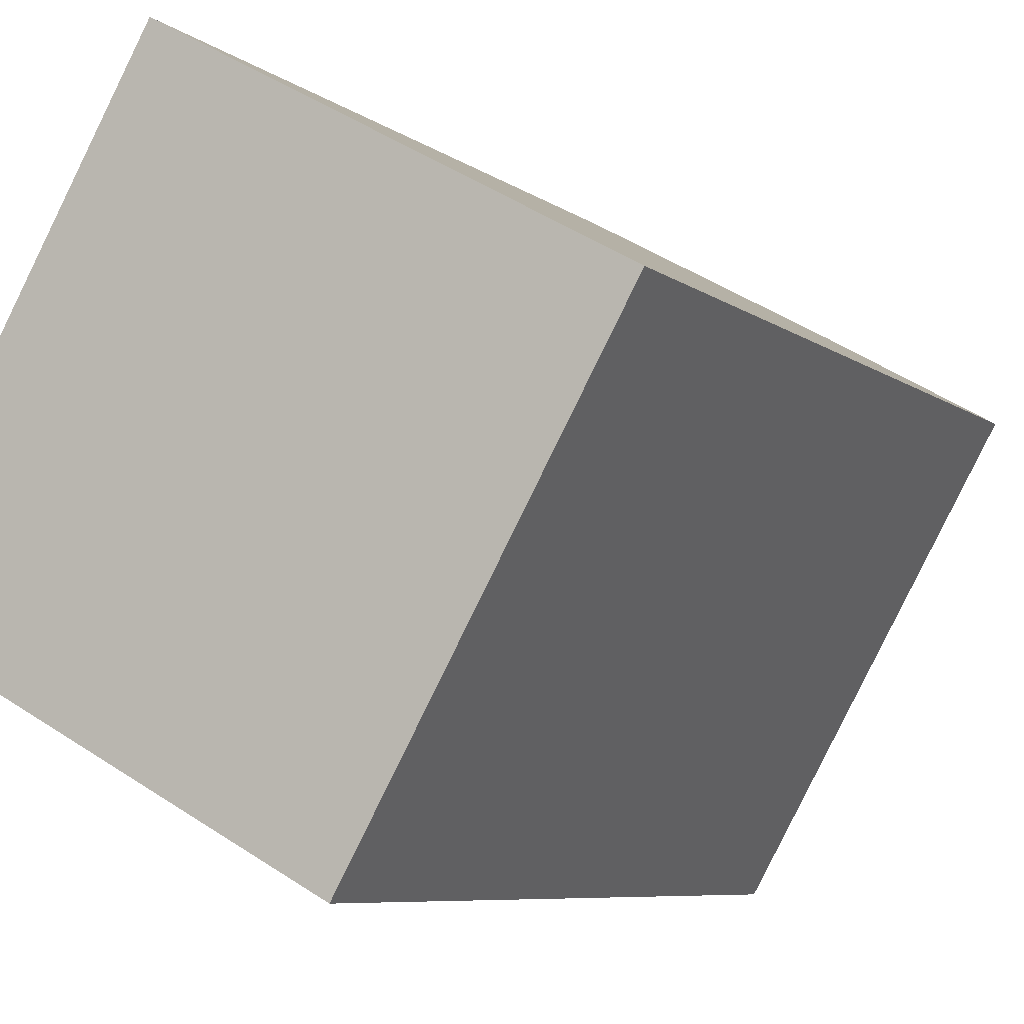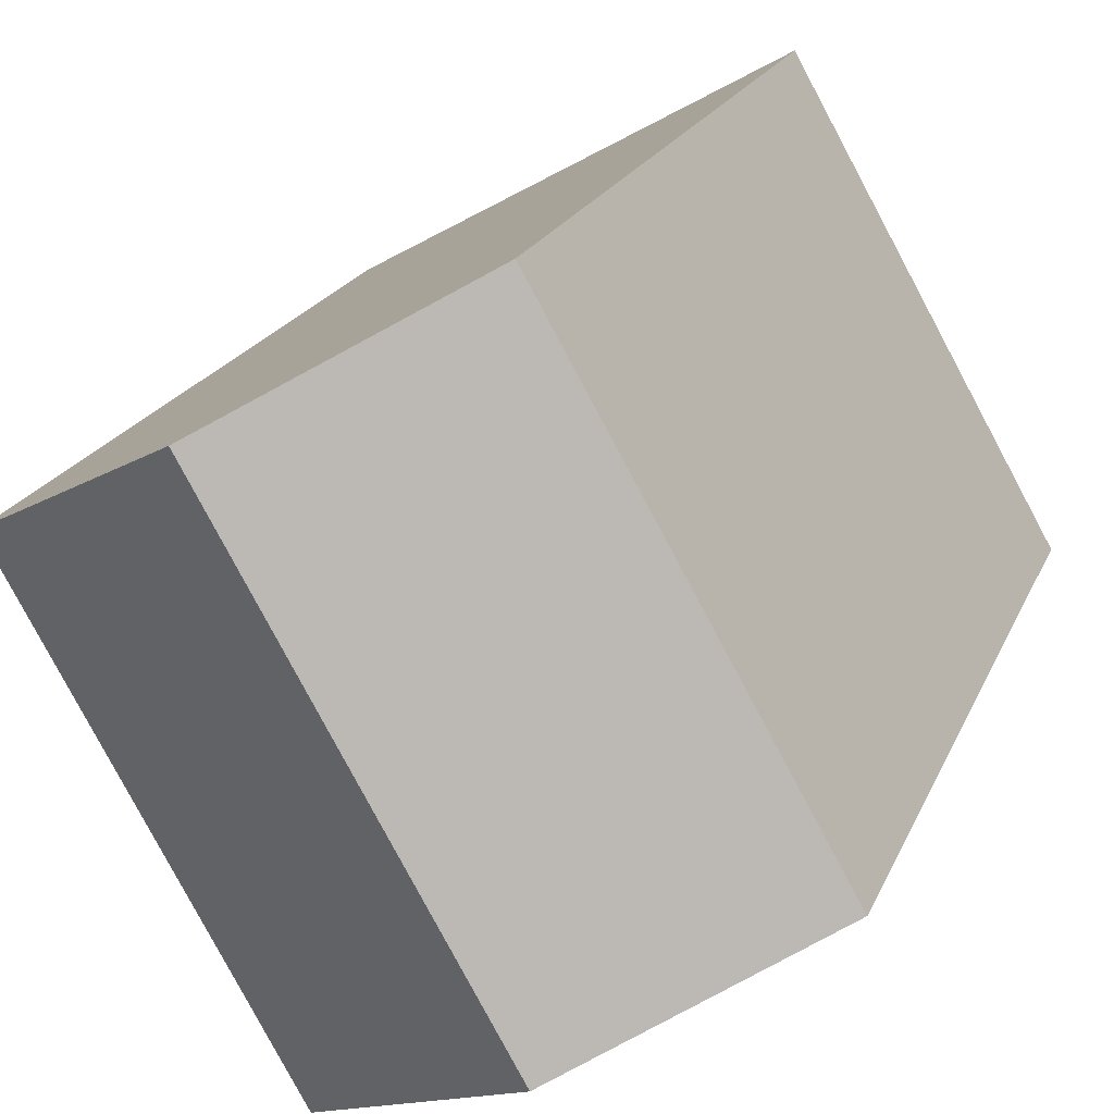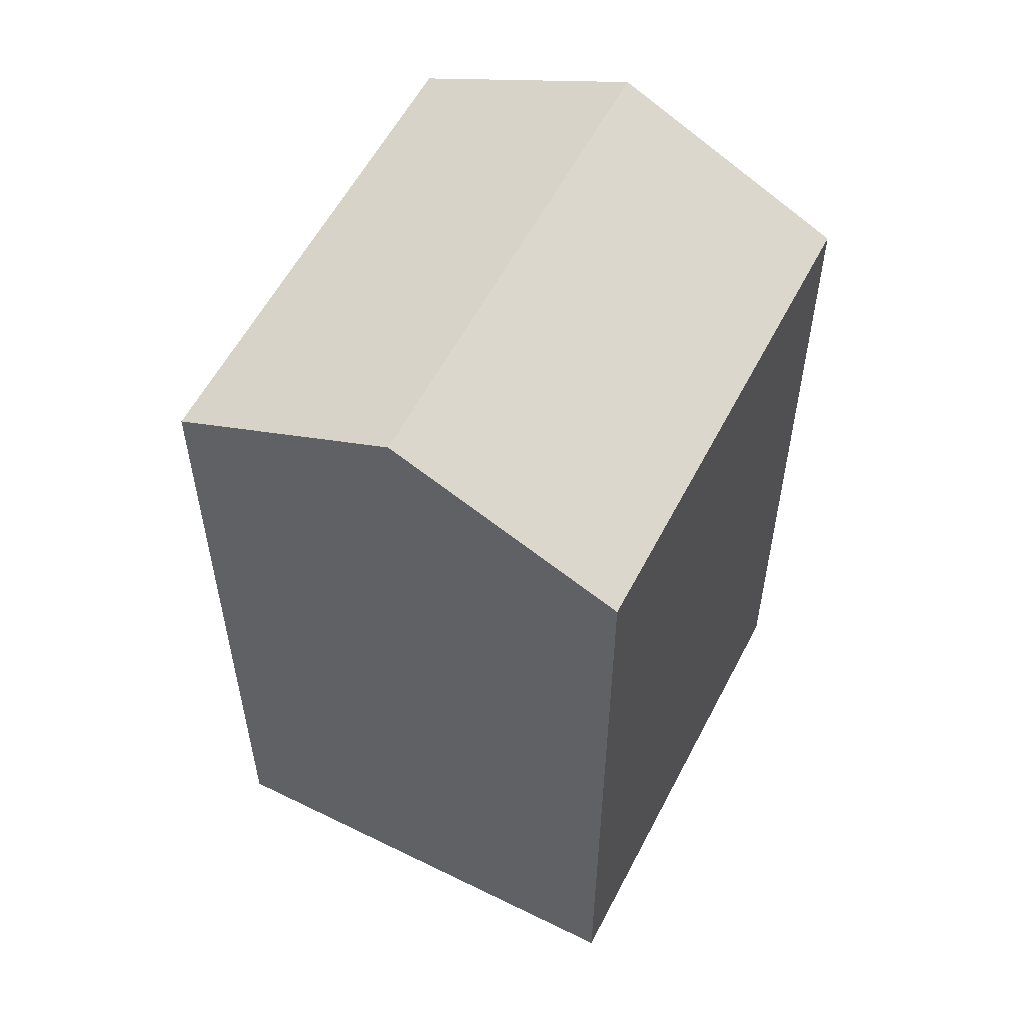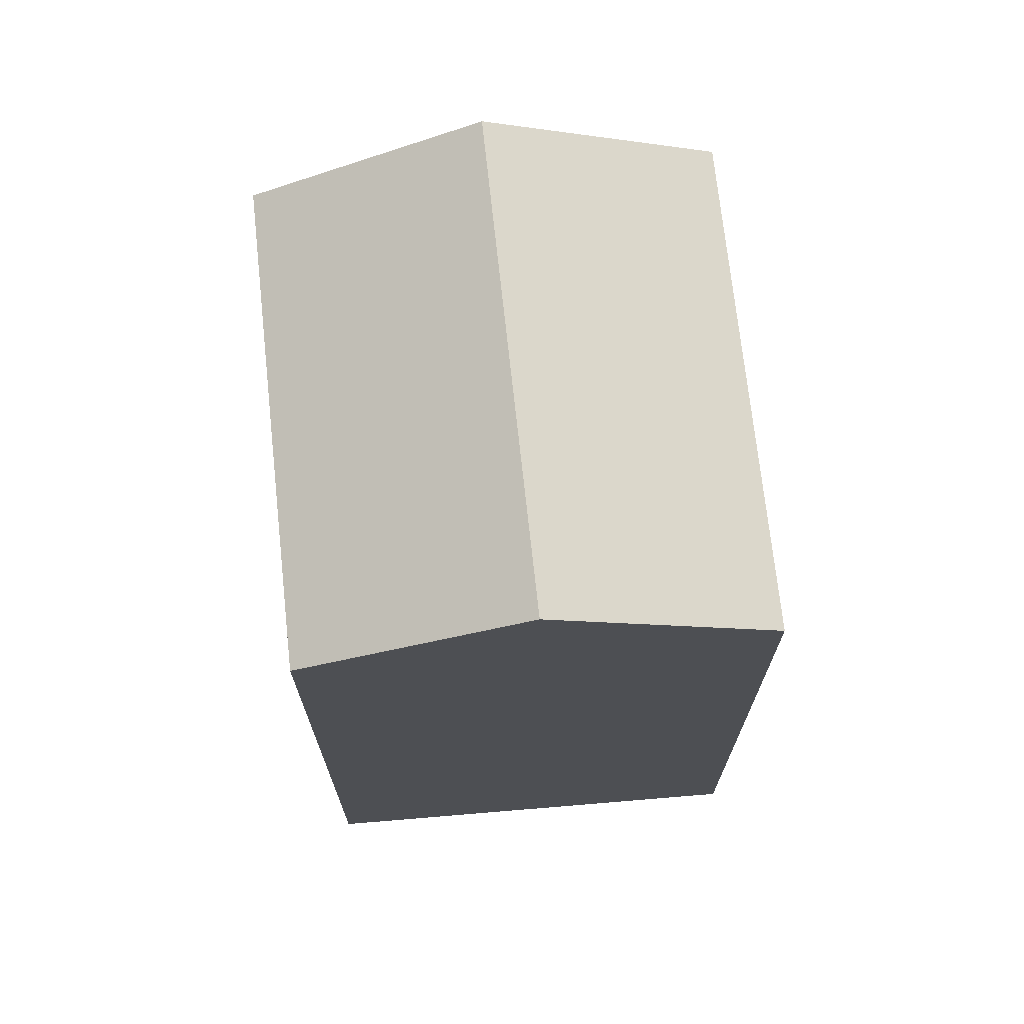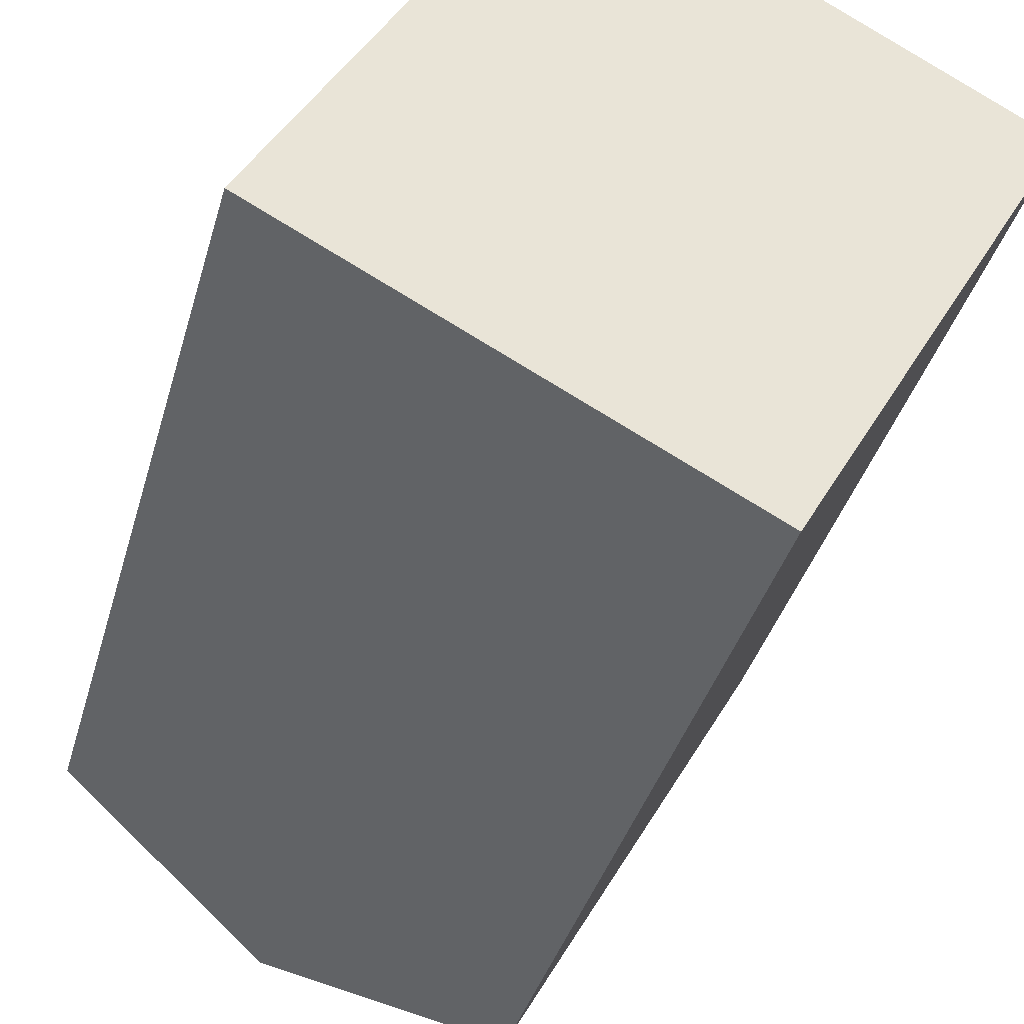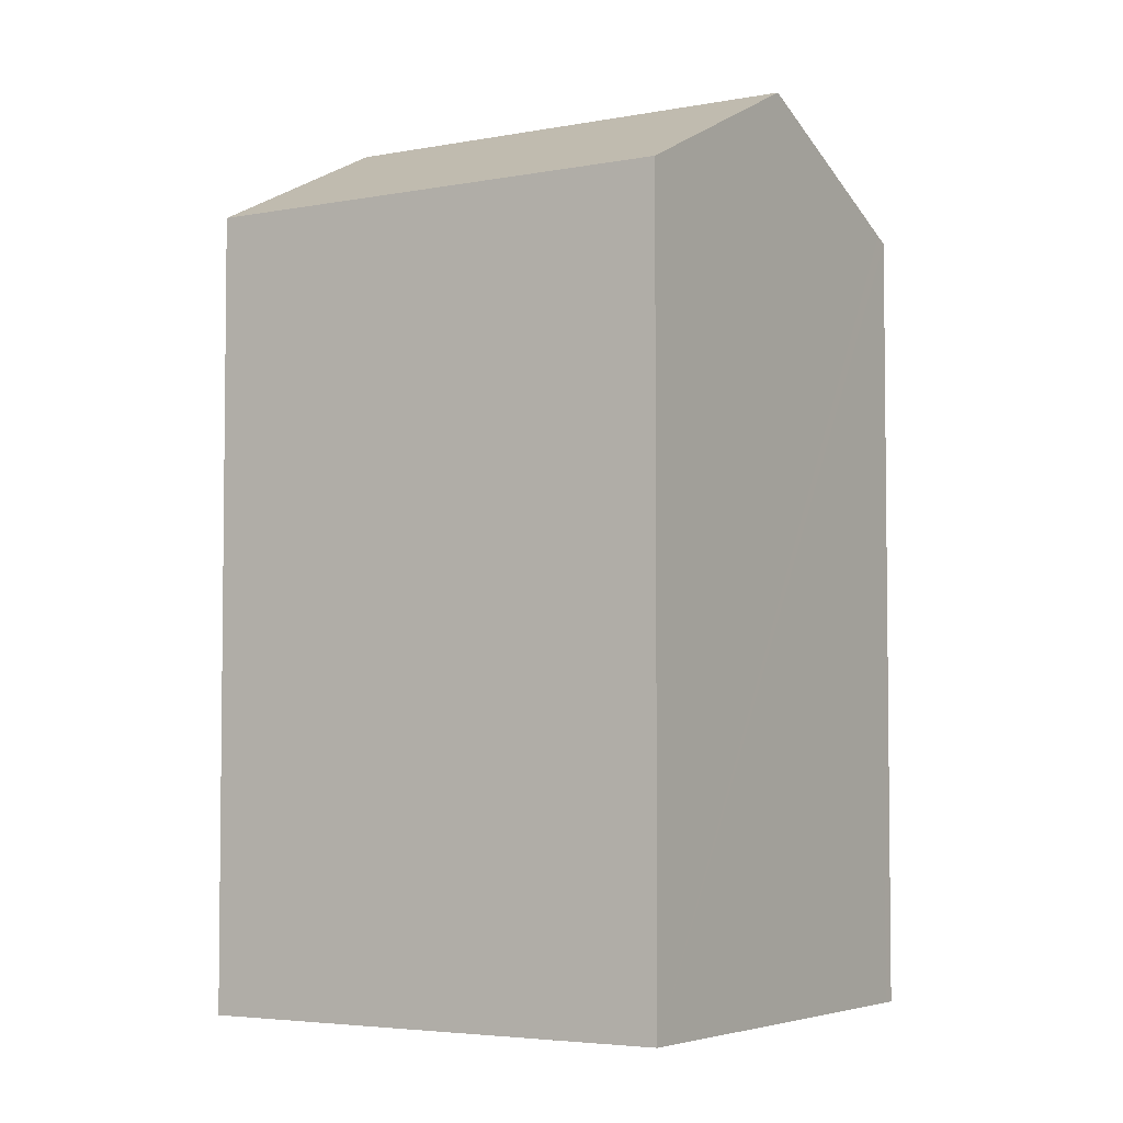
<metadata>
{"format":"obj","ext":"obj","renderer":"f3d","projection":"perspective","resolution":1024,"background":"white","views":[{"elev":-7.0,"azim":26.7,"up":"+Z"},{"elev":19.4,"azim":-162.6,"up":"+Z"},{"elev":57.1,"azim":56.6,"up":"+Y"},{"elev":71.7,"azim":-156.6,"up":"+Y"},{"elev":-37.1,"azim":-14.9,"up":"+Z"},{"elev":-4.3,"azim":151.5,"up":"+Y"}]}
</metadata>
<code>
v  11.24 21.61 -6.018
v  12.35 24.62 8.875
v  17.89 21.61 5.751
v  5.613 24.62 -3.006
v  6.81 21.61 12
v  0.307 21.78 -0.164
v  0 21.61 1.323e-15
v  0 0 0
v  6.81 -7.35e-16 12
v  17.89 -3.521e-16 5.751
v  12.35 -5.434e-16 8.875
v  11.24 3.685e-16 -6.018
v  0.307 1.004e-17 -0.164
v  5.613 1.841e-16 -3.006
g defaultobject
f 1 2 3
f 2 1 4
f 5 6 7
f 6 5 4
f 4 5 2
f 8 5 7
f 5 8 9
f 5 3 2
f 3 5 9
f 3 9 10
f 10 9 11
f 10 1 3
f 1 10 12
f 12 4 1
f 4 12 6
f 6 12 7
f 7 12 13
f 7 13 8
f 13 12 14
f 11 12 10
f 12 11 9
f 12 9 14
f 14 9 13
f 13 9 8

</code>
